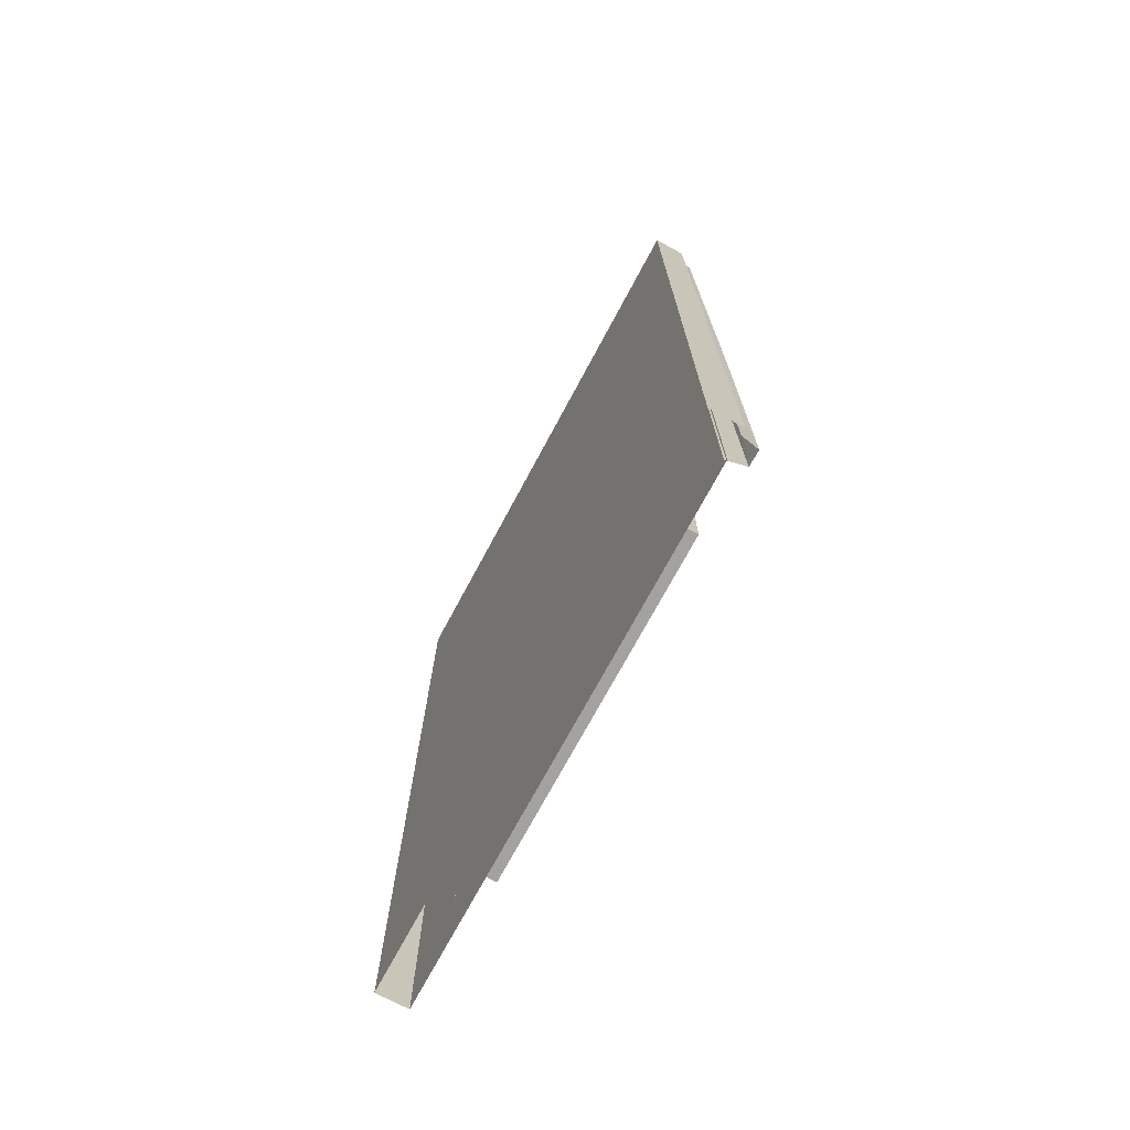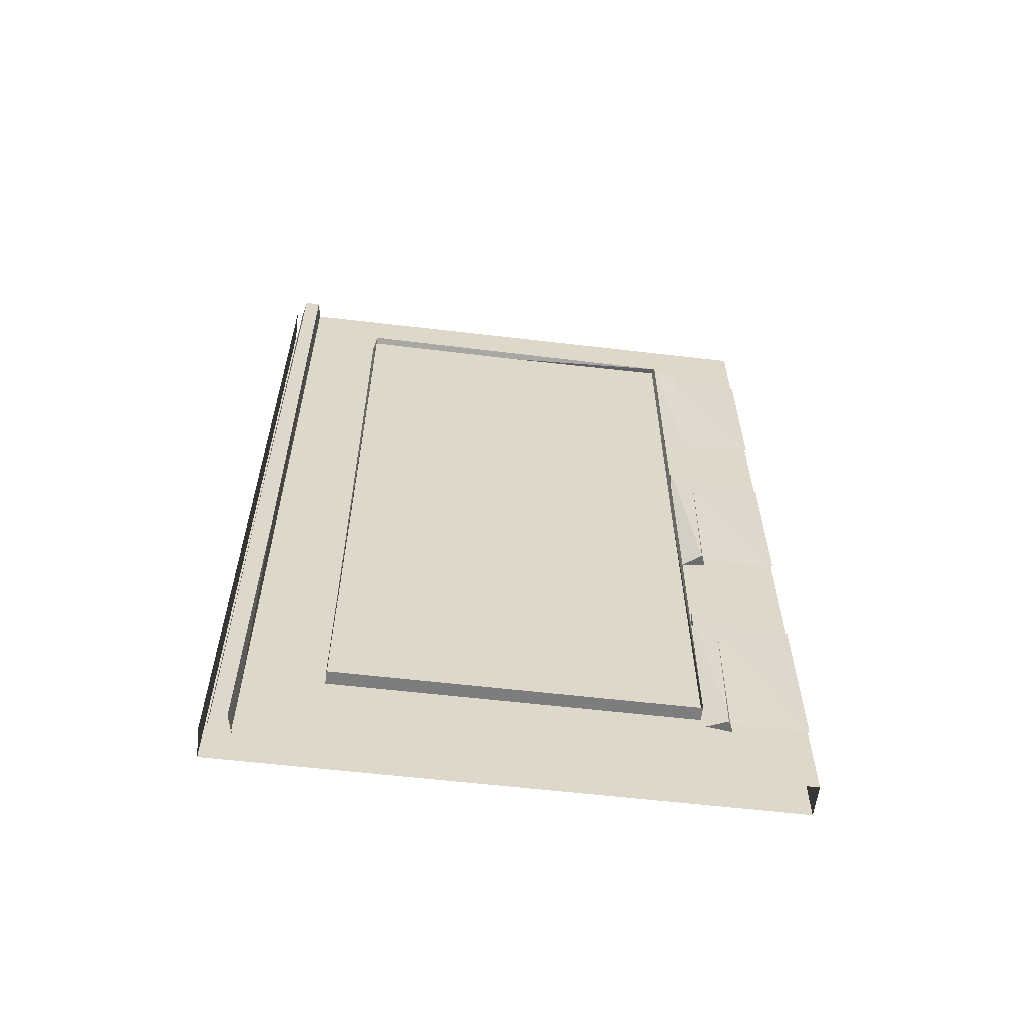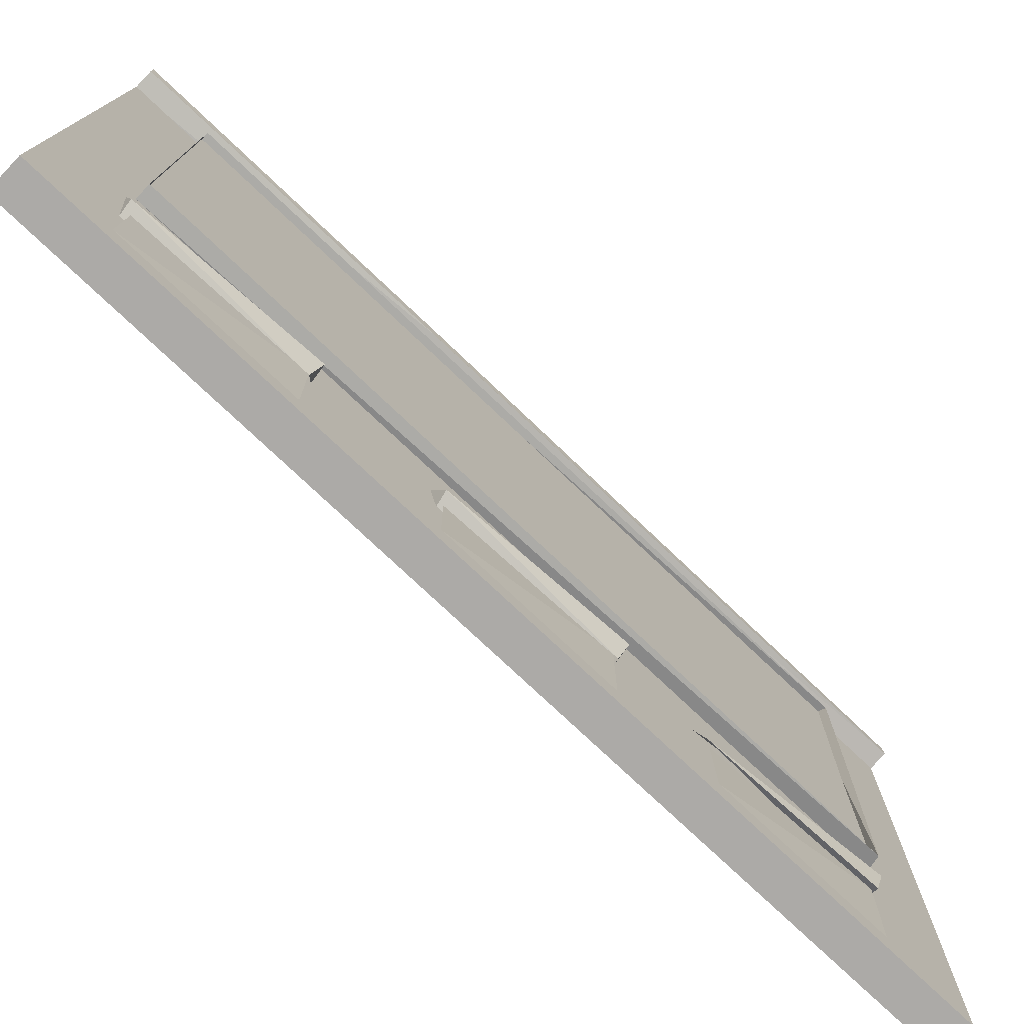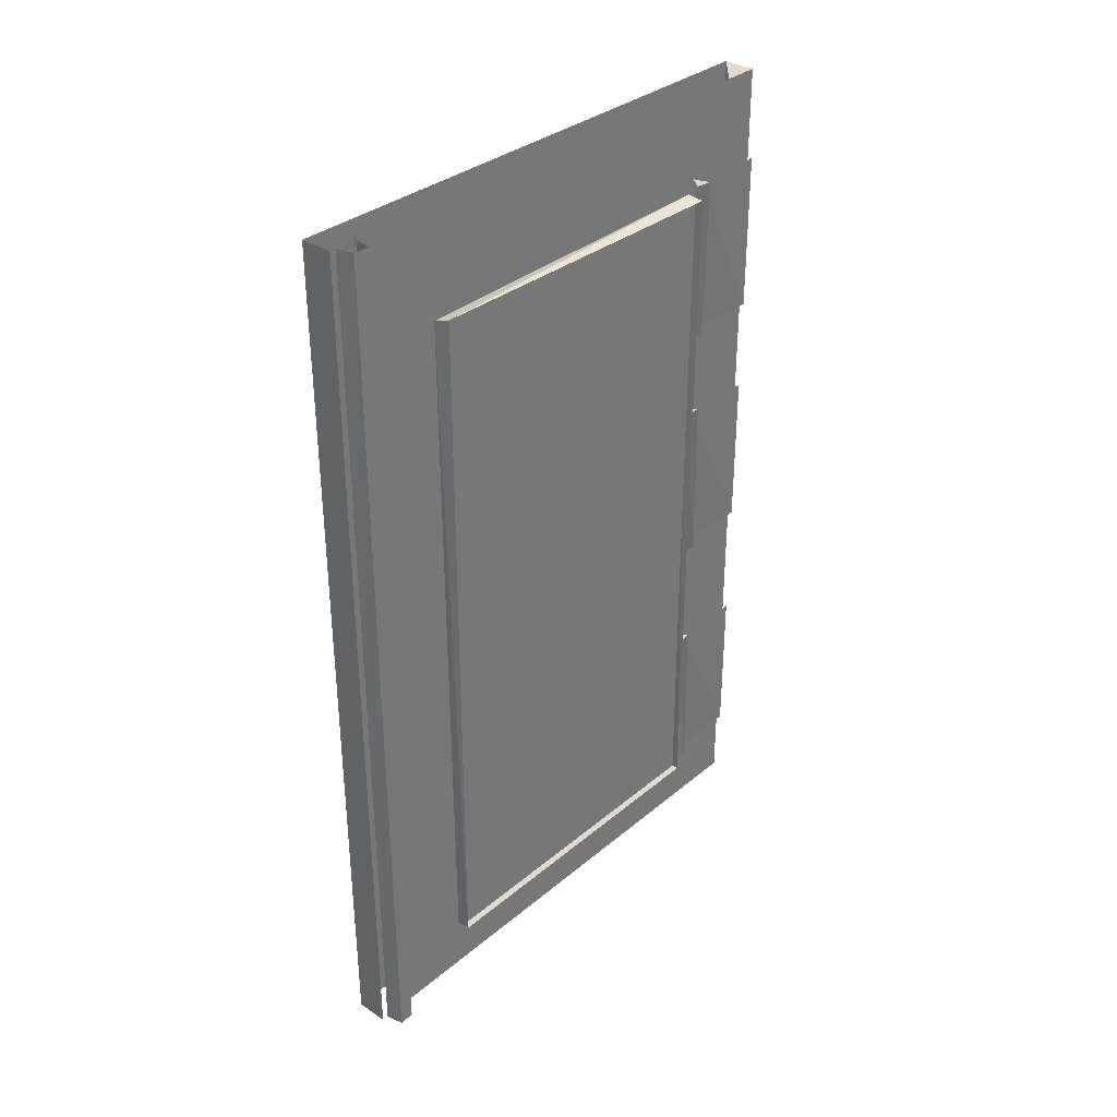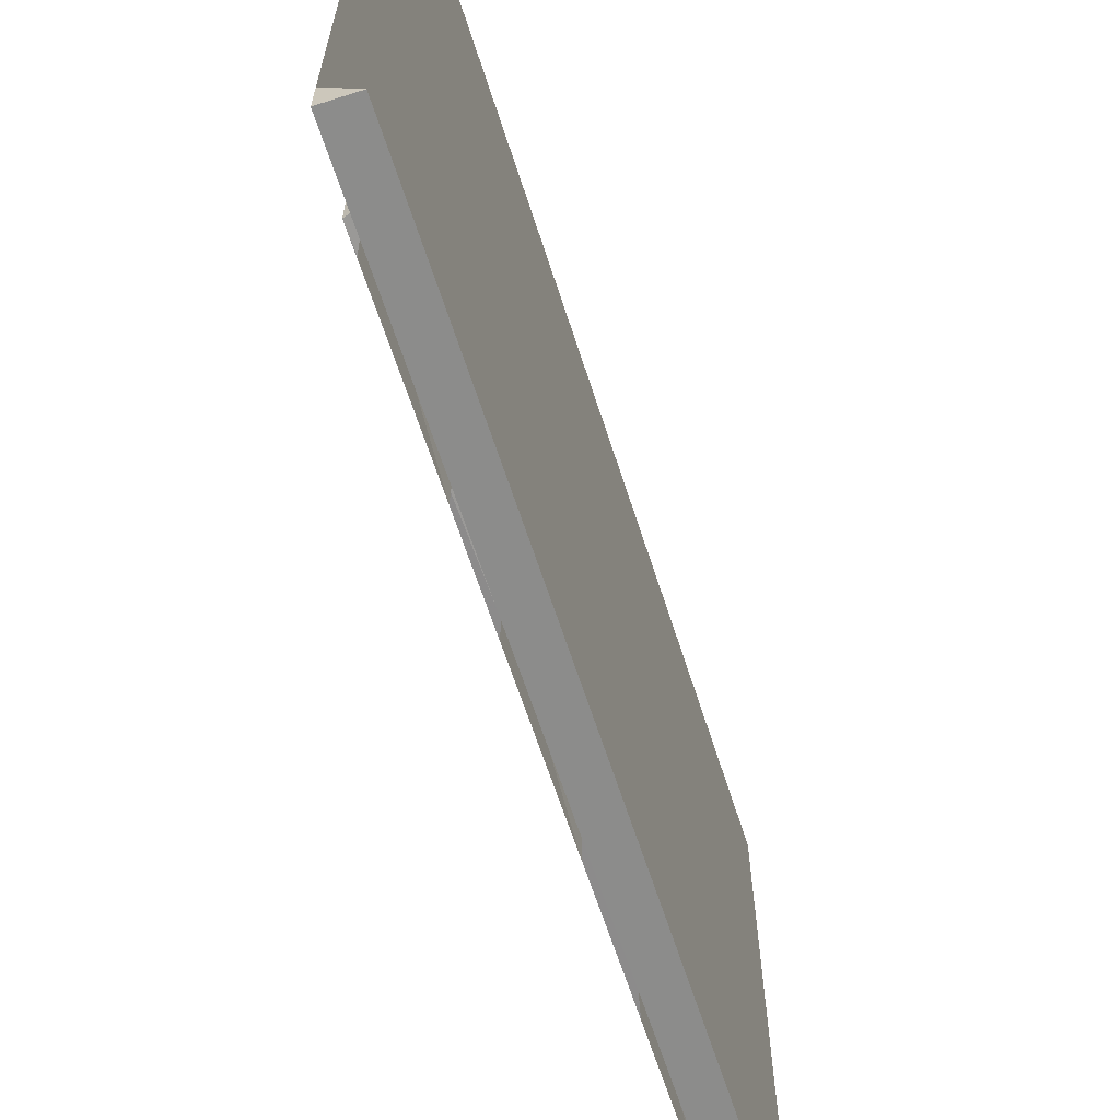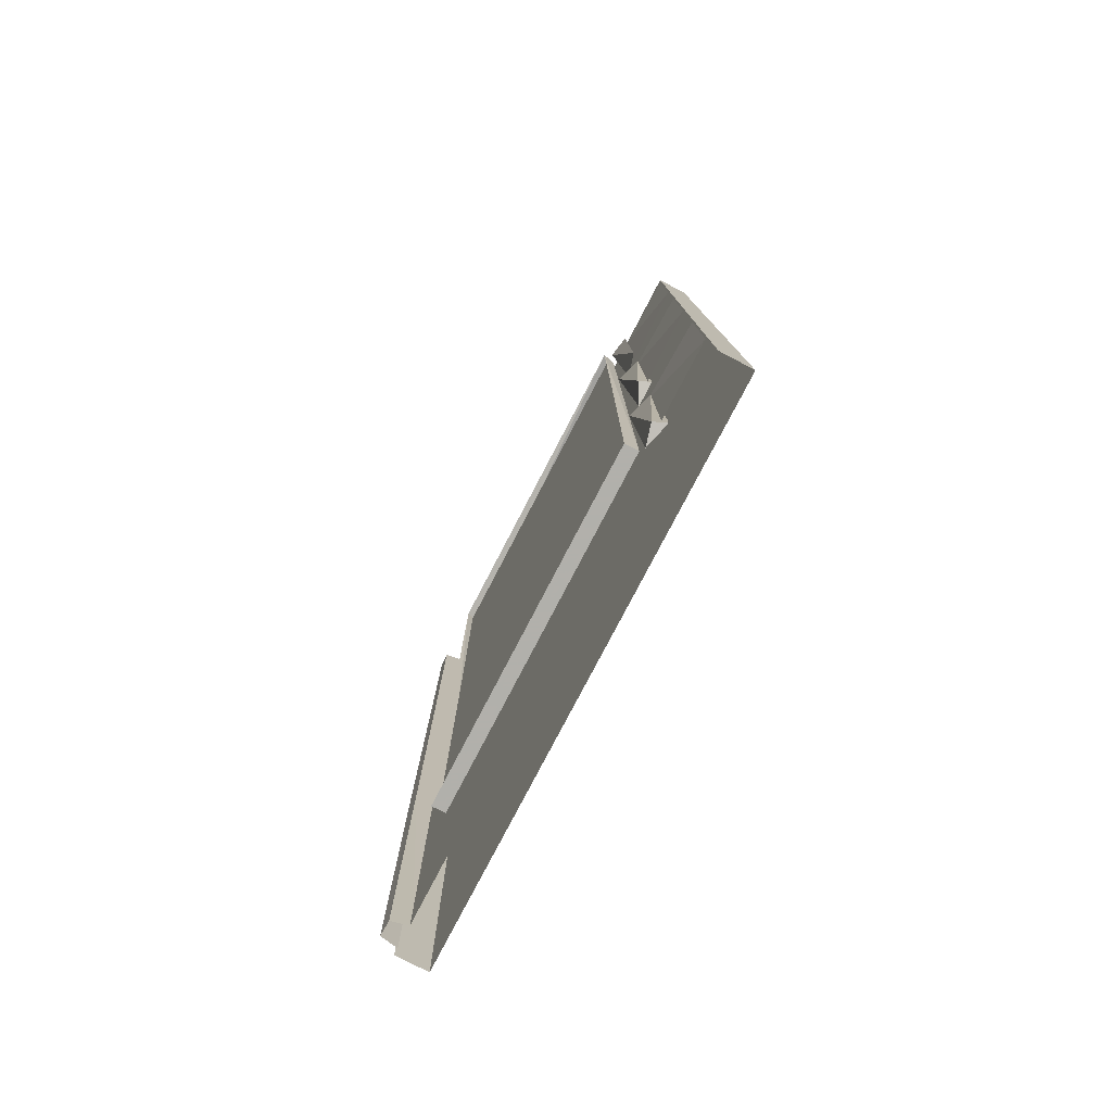
<metadata>
{"format":"obj","ext":"obj","renderer":"f3d","projection":"perspective","resolution":1024,"background":"white","views":[{"elev":-72.6,"azim":151.8,"up":"+Z"},{"elev":-59.1,"azim":-96.9,"up":"+Z"},{"elev":-76.1,"azim":-133.5,"up":"+Y"},{"elev":33.6,"azim":-138.4,"up":"+Z"},{"elev":-64.1,"azim":17.8,"up":"+Y"},{"elev":-78.5,"azim":-27.5,"up":"+Z"}]}
</metadata>
<code>
g
v 2052 2084 -9697
v 2081 2088 -9697
v 2052 2055 -9697
v 2085 2051 -9697
v 2069 1312 -9846
v 2073 1312 -1.011e+04
v 2060 1310 -1.012e+04
v 2069 1301 -9845
v 2082 1300 -1.012e+04
v 2082 1340 -9834
v 2056 1344 -9837
v 2069 1344 -1.012e+04
v 2081 2054 -1.023e+04
v 2070 1312 -8951
v 2076 1312 -9212
v 2068 1302 -9223
v 2062 1304 -8950
v 2082 1322 -8944
v 2080 1343 -9233
v 2056 1344 -8942
v 2070 1312 -9373
v 2076 1312 -9634
v 2061 1308 -9643
v 2069 1301 -9366
v 2082 1300 -9639
v 2080 1343 -9651
v 2082 1340 -9355
v 2056 1344 -9358
v 2081 2054 -9704
v 2071 2094 -9616
v 2076 2097 -9350
v 2071 2094 -9131
v 2076 2097 -8866
v 2081 2094 -9703
v 2081 2095 -9547
v 2073 2095 -1.006e+04
v 2074 2096 -9790
v 2081 2095 -1.023e+04
v 2042 1353 -1.012e+04
v 2042 1926 -1.012e+04
v 2065 1926 -1.012e+04
v 2065 1353 -1.012e+04
v 2042 1349 -8961
v 2065 1356 -8954
v 2042 1923 -8954
v 2065 1929 -8961
v 2053 1926 -8958
v 2053 1926 -1.012e+04
v 2053 1353 -1.012e+04
v 2053 1353 -8958
v 2135 2099 -8800
v 2135 1180 -8800
v 2135 2099 -1.023e+04
v 2135 1180 -1.023e+04
v 2081 1180 -1.023e+04
v 2081 1432 -1.023e+04
v 2081 1180 -9690
v 2081 2054 -8800
v 2081 1180 -8800
v 2054 2082 -8800
v 2081 2088 -8800
v 2085 2051 -8800
v 2052 2056 -8800
v 2081 2088 -1.023e+04
v 2052 2083 -1.023e+04
v 2053 2058 -1.023e+04
v 2085 2051 -1.023e+04
v 2073 1180 -1.011e+04
v 2073 1180 -9843
v 2073 1180 -9214
v 2073 1180 -8949
v 2073 1180 -9636
v 2073 1180 -9370
v 2081 2091 -8800
v 2081 2099 -1.023e+04
v 2081 2099 -8800
v 2081 2099 -9241
v 2081 2099 -9700
v 2081 1242 -8800
v 2081 1180 -8800
v 2081 1180 -1.023e+04
v 2081 1180 -9690
g u2NEBuild2
f 9 8 7
f 10 11 8
f 7 11 12
f 7 12 9
f 18 20 17
f 16 20 19
f 25 24 23
f 27 28 24
f 23 28 26
f 39 41 42
f 42 40 39
f 43 42 44
f 44 39 43
f 45 44 46
f 46 43 45
f 40 46 41
f 41 45 40
f 47 49 50
f 40 45 46
f 45 43 44
f 42 41 40
f 17 20 16
f 8 11 7
f 57 59 58
f 2 60 61
f 4 63 3
f 63 60 3
f 64 65 2
f 3 67 4
f 1 66 3
f 68 5 6
f 70 14 15
f 72 21 22
f 58 55 57
f 68 69 5
f 60 1 3
f 1 60 2
f 1 2 65
f 29 55 58
f 29 13 56
f 29 56 55
f 72 73 21
f 70 71 14
f 65 66 1
f 66 67 3
f 62 63 4
f 47 48 49
f 41 46 45
f 46 44 43
f 44 42 39
f 43 39 42
f 39 40 41
f 24 28 23
f 26 25 23
f 18 17 16
g
f 54 51 52
f 51 77 76
f 52 79 80
f 52 80 82
f 52 82 54
f 54 82 81
f 53 75 78
f 53 78 51
f 51 78 77
f 53 51 54

</code>
